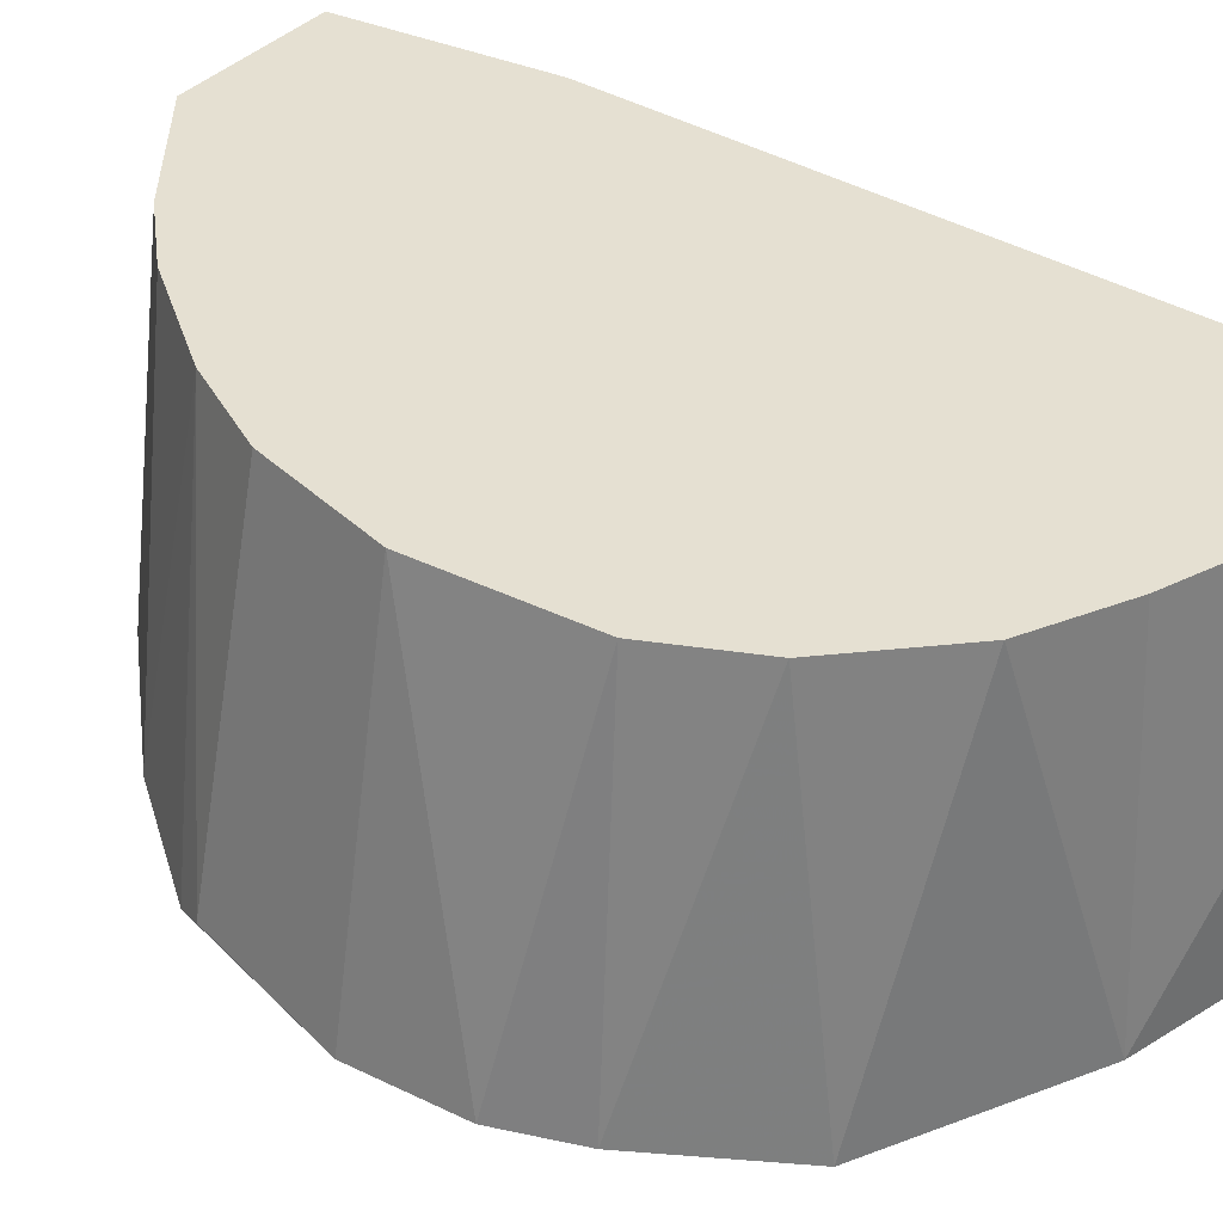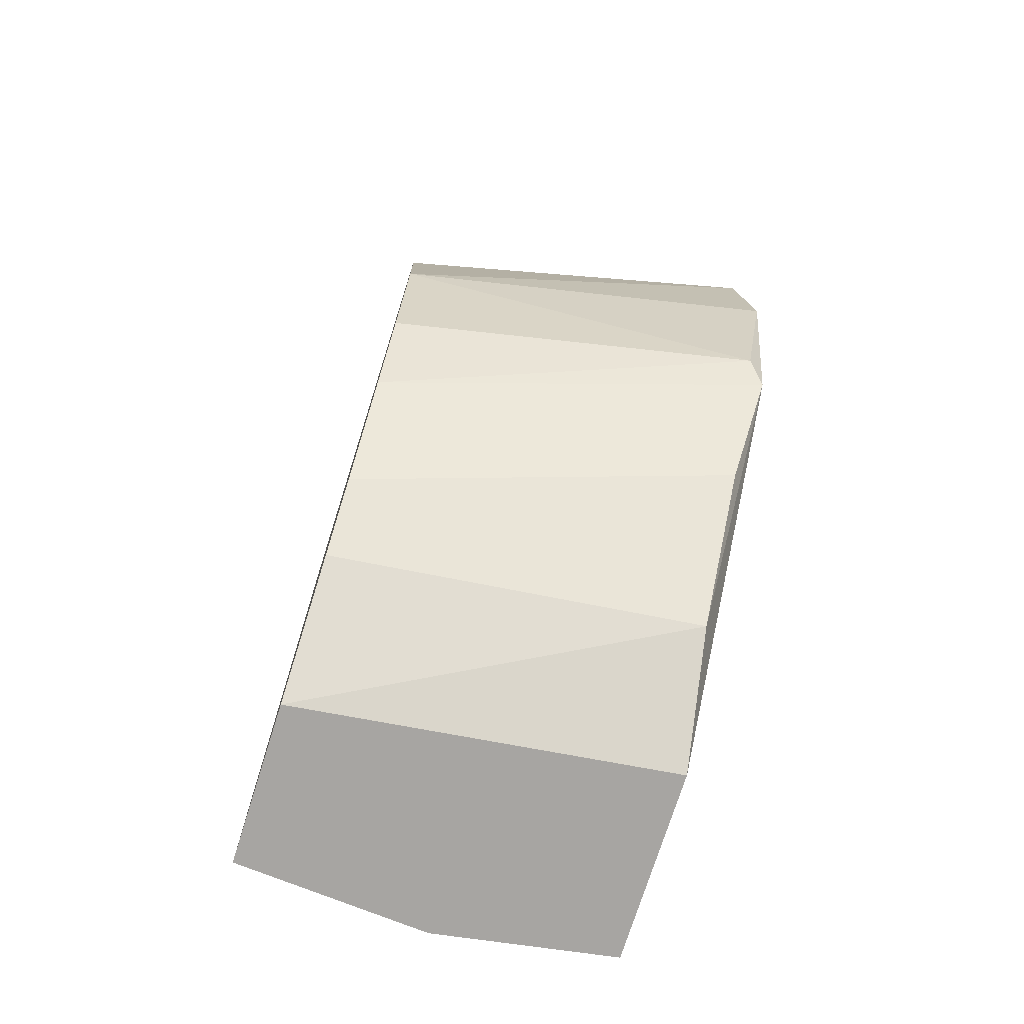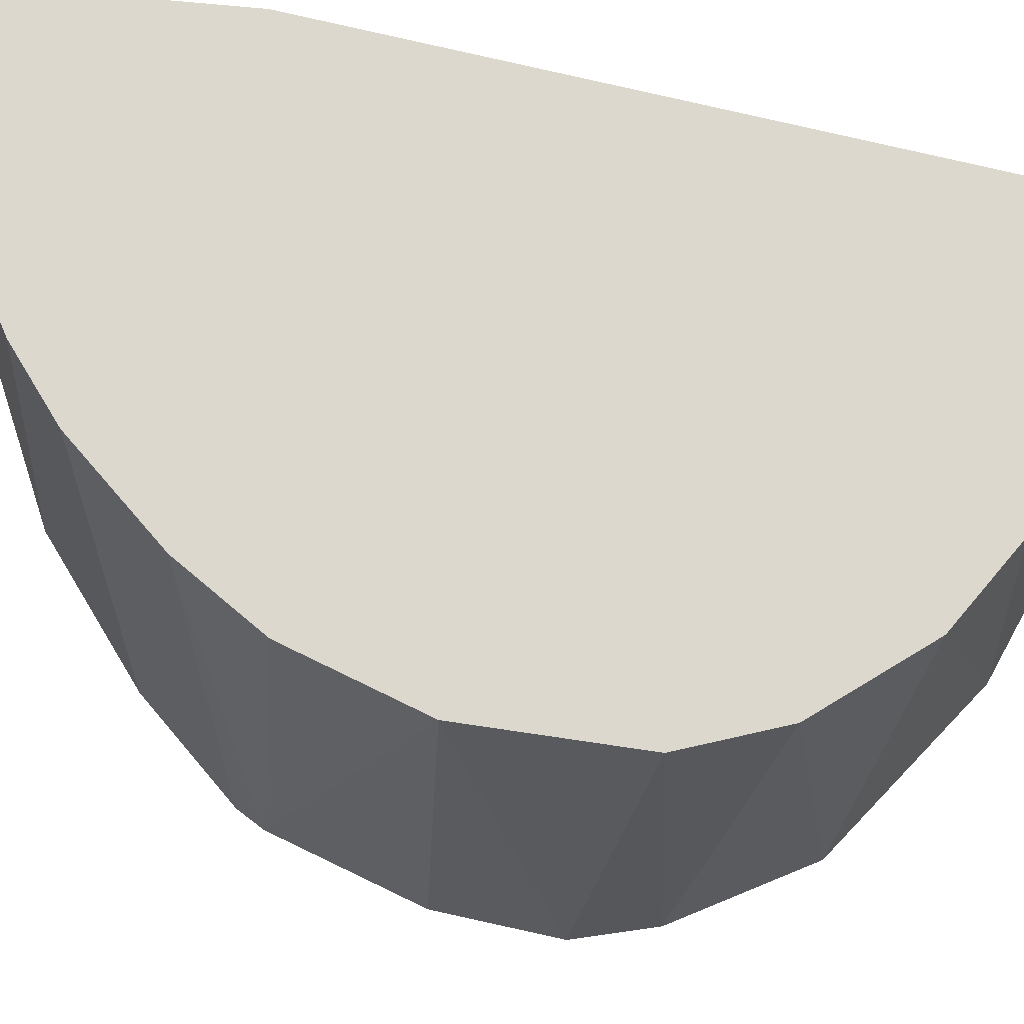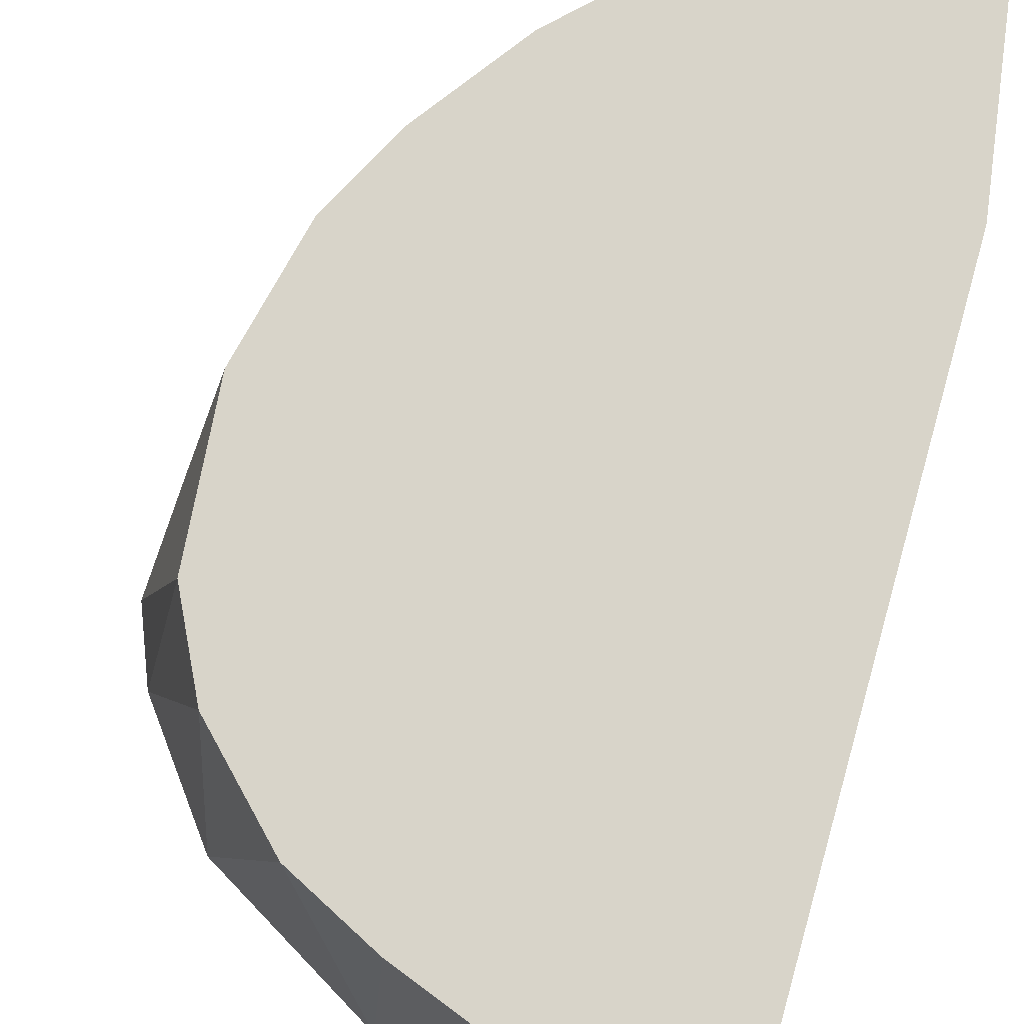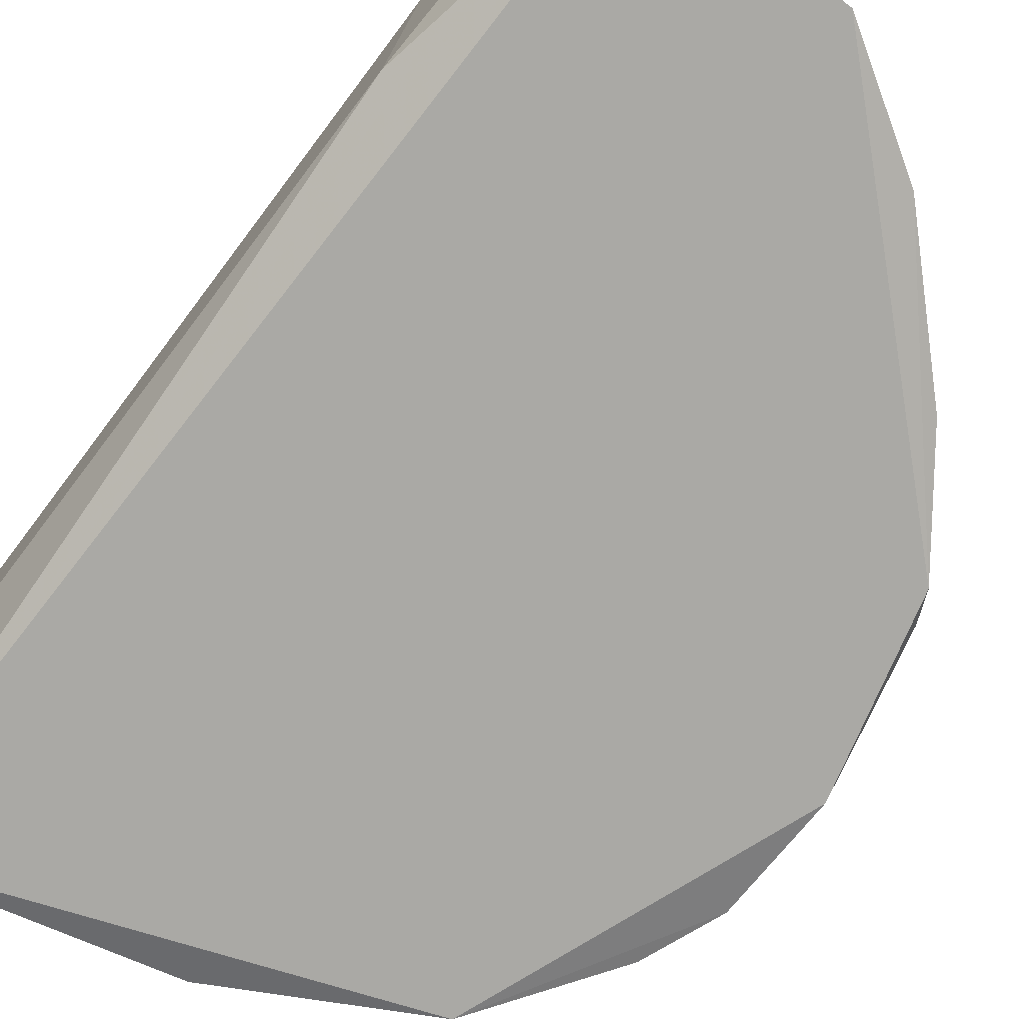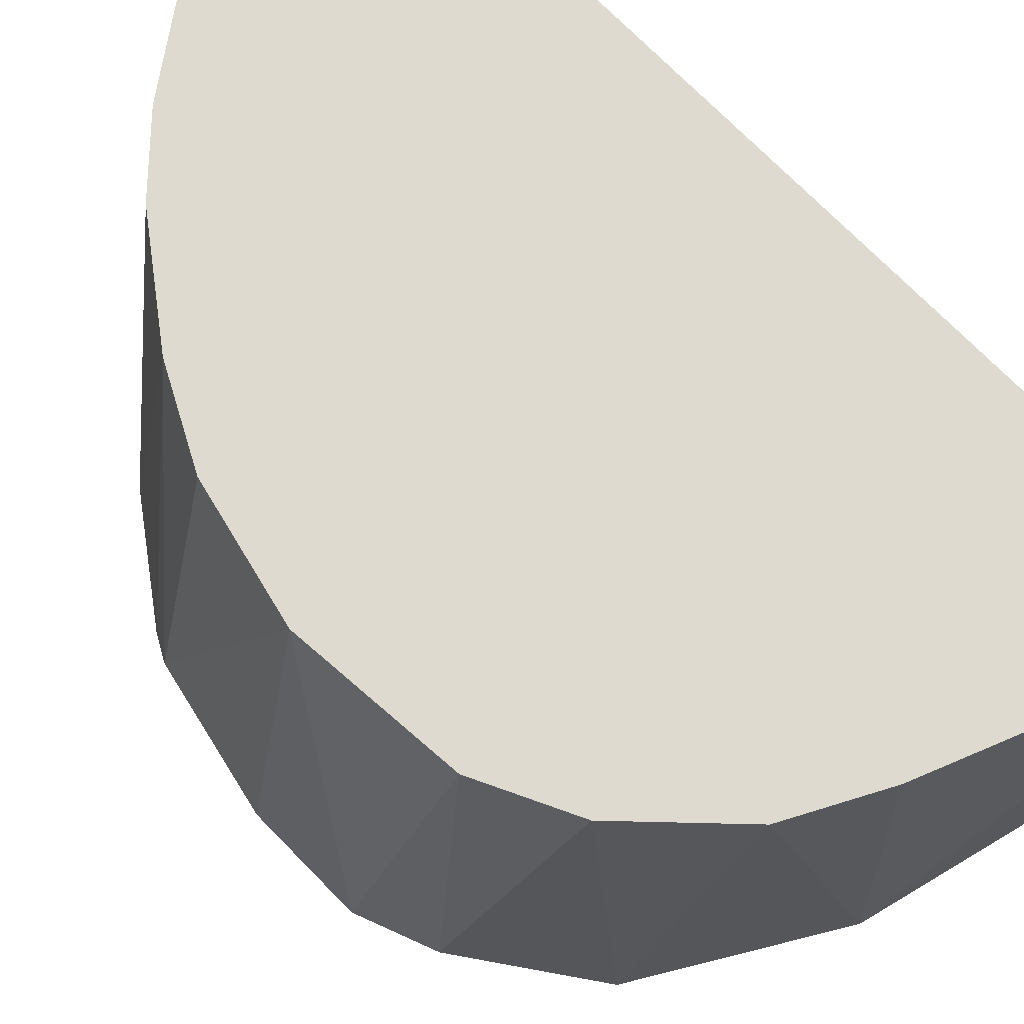
<metadata>
{"format":"obj","ext":"obj","renderer":"f3d","projection":"perspective","resolution":1024,"background":"white","views":[{"elev":37.8,"azim":-52.7,"up":"+Y"},{"elev":-73.9,"azim":-107.5,"up":"+Z"},{"elev":72.2,"azim":-76.3,"up":"+Y"},{"elev":75.0,"azim":15.9,"up":"+Y"},{"elev":-75.3,"azim":142.9,"up":"+Y"},{"elev":70.9,"azim":-43.7,"up":"+Y"}]}
</metadata>
<code>
v -0.001729 0.007294 0.0158
v 0.02024 0.02214 0.04193
v 0.01846 0.02214 0.04193
v 0.01905 0.02214 0.003922
v 0.01905 0.007294 0.04193
v 5.2e-05 0.02214 0.02945
v 0.01846 0.007294 0.003922
v 0.00124 0.007294 0.03539
v 0.007771 0.02214 0.007486
v 0.01074 0.007294 0.003922
v 0.02024 0.008483 0.01342
v 0.000645 0.02214 0.01758
v -0.003513 0.007889 0.02767
v 0.005395 0.02214 0.03658
v 0.008364 0.007889 0.03955
v 0.02024 0.02214 0.01224
v 0.02024 0.01145 0.04193
v 0.01252 0.02214 0.003922
v 0.00599 0.007889 0.006894
v -0.000543 0.02214 0.02292
v 0.01964 0.01442 0.003922
v -0.003513 0.007294 0.02292
v 0.005395 0.02214 0.009863
v 0.001833 0.02214 0.03302
v -0.002324 0.007889 0.03064
v 0.00124 0.007889 0.01165
v -0.002324 0.007889 0.01699
v 0.002426 0.02214 0.01402
v 0.008957 0.02214 0.03836
f 6 13 25
f 13 8 25
f 8 14 24
f 14 6 24
f 12 9 23
f 1 8 22
f 8 13 22
f 16 11 21
f 4 16 21
f 8 24 25
f 13 20 22
f 24 6 25
f 27 12 28
f 9 19 26
f 23 9 26
f 20 12 27
f 1 22 27
f 22 20 27
f 12 23 28
f 26 1 28
f 23 26 28
f 1 27 28
f 3 14 29
f 11 7 21
f 14 15 29
f 7 4 21
f 19 1 26
f 6 12 20
f 13 6 20
f 15 3 29
f 3 2 4
f 2 3 5
f 3 4 6
f 5 1 7
f 1 5 8
f 4 7 10
f 7 1 10
f 5 7 11
f 6 9 12
f 3 6 14
f 6 4 9
f 5 3 15
f 14 8 15
f 10 1 19
f 18 10 19
f 4 10 18
f 9 4 18
f 5 11 17
f 9 18 19
f 2 5 17
f 2 11 16
f 4 2 16
f 8 5 15
f 11 2 17

</code>
